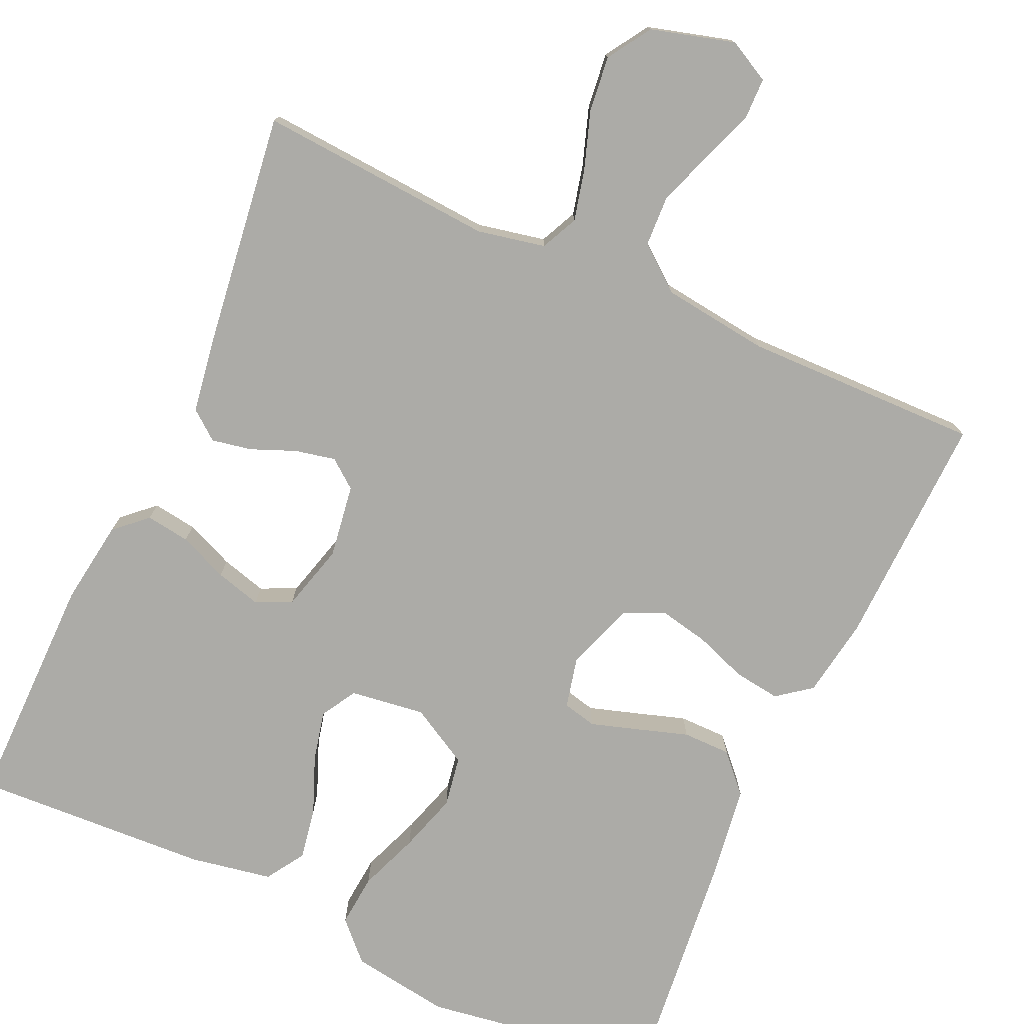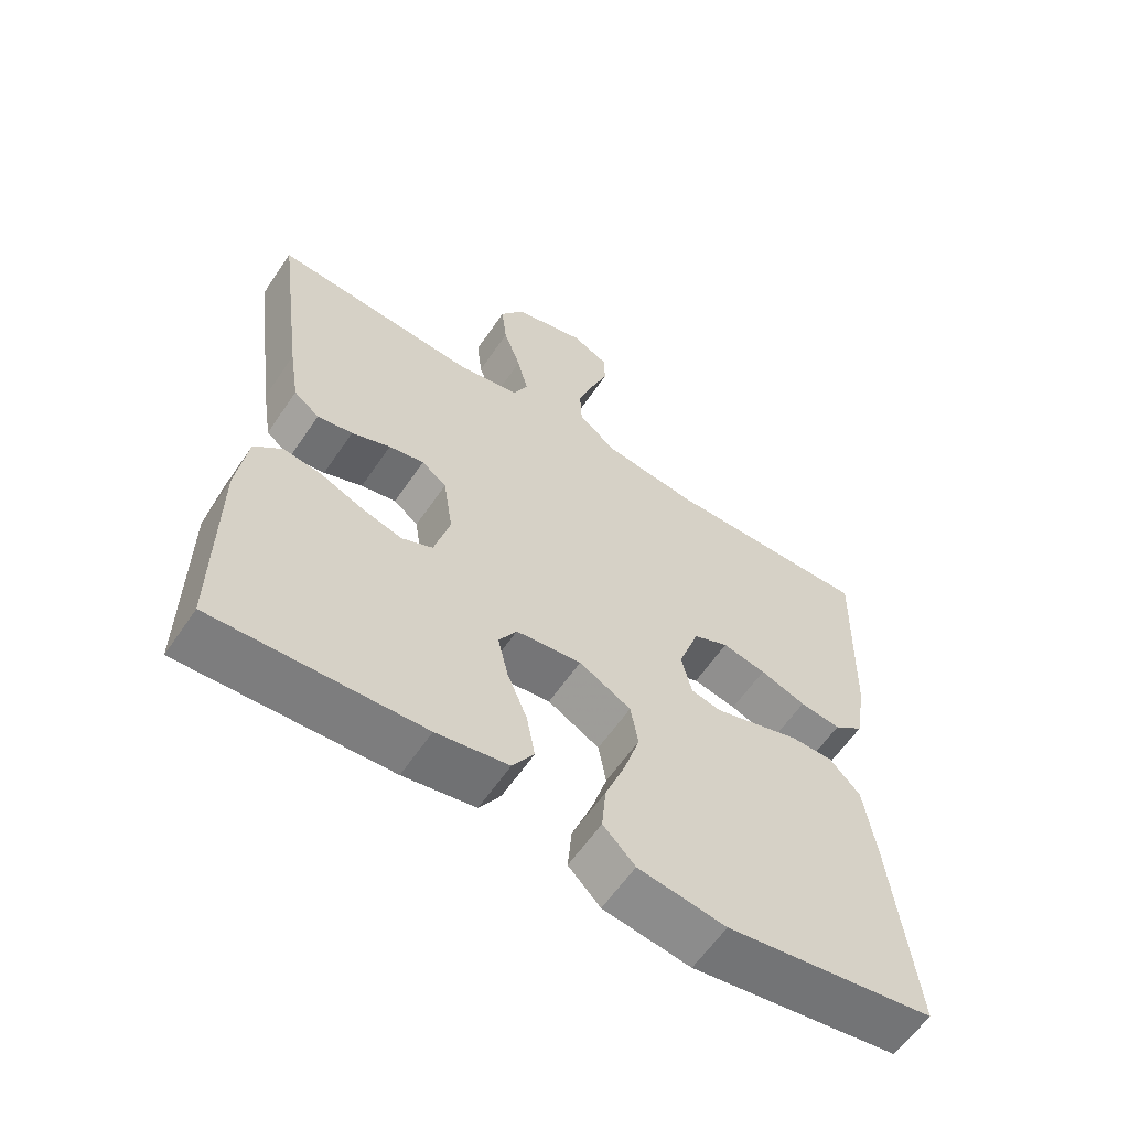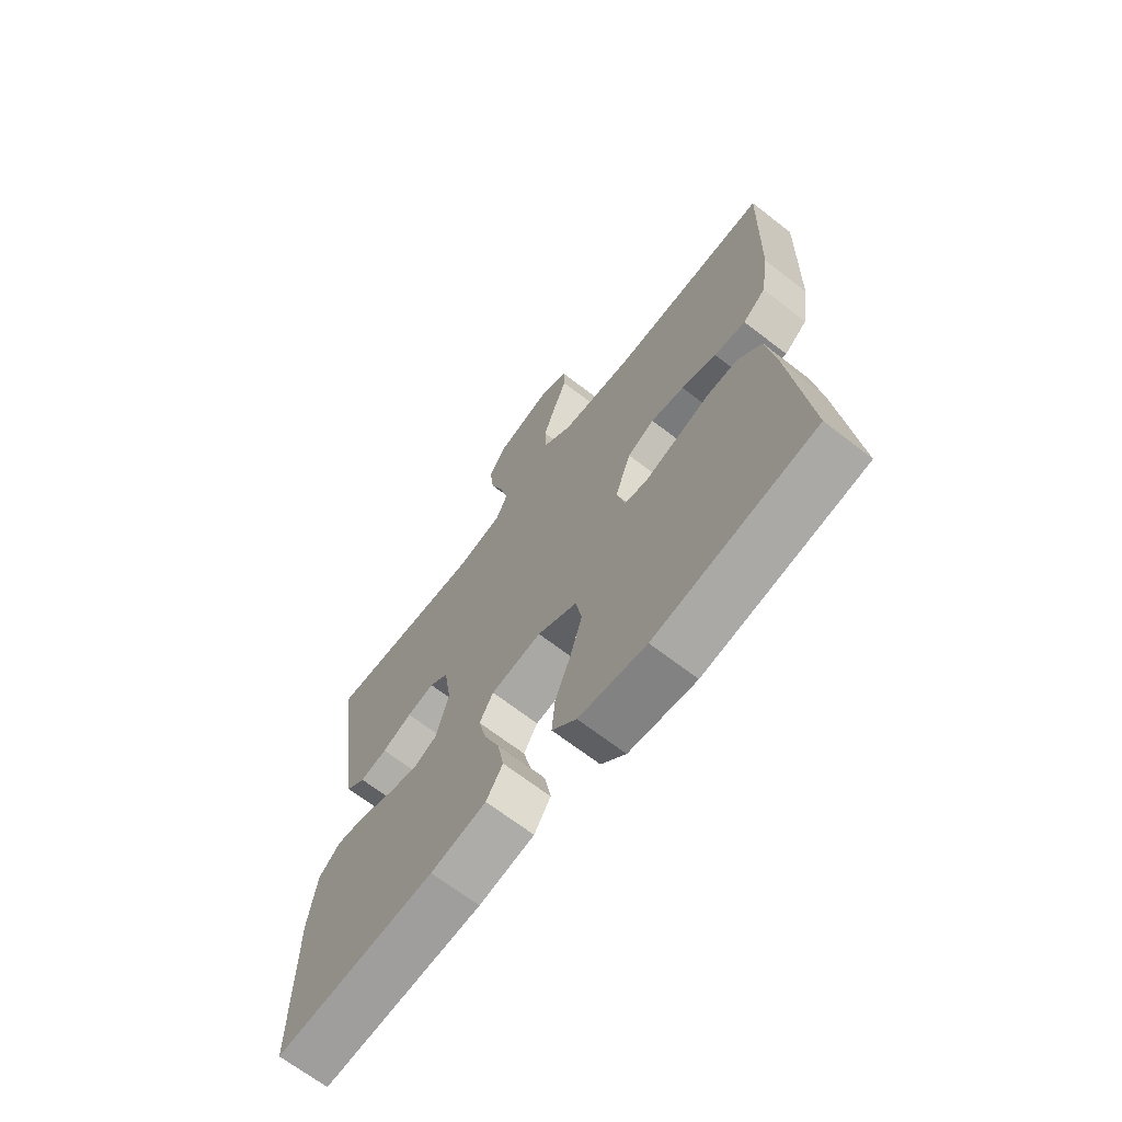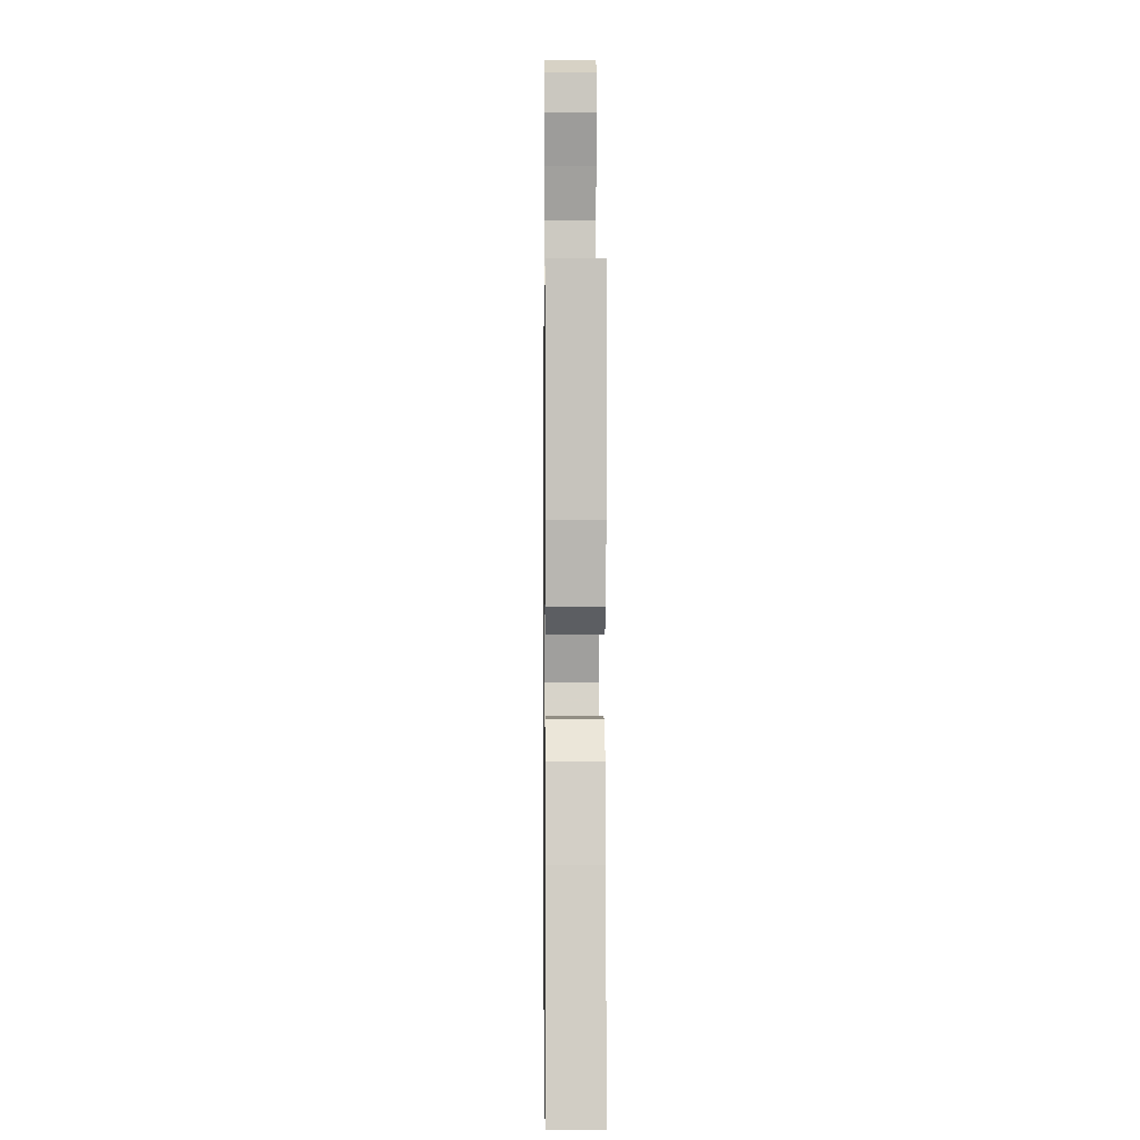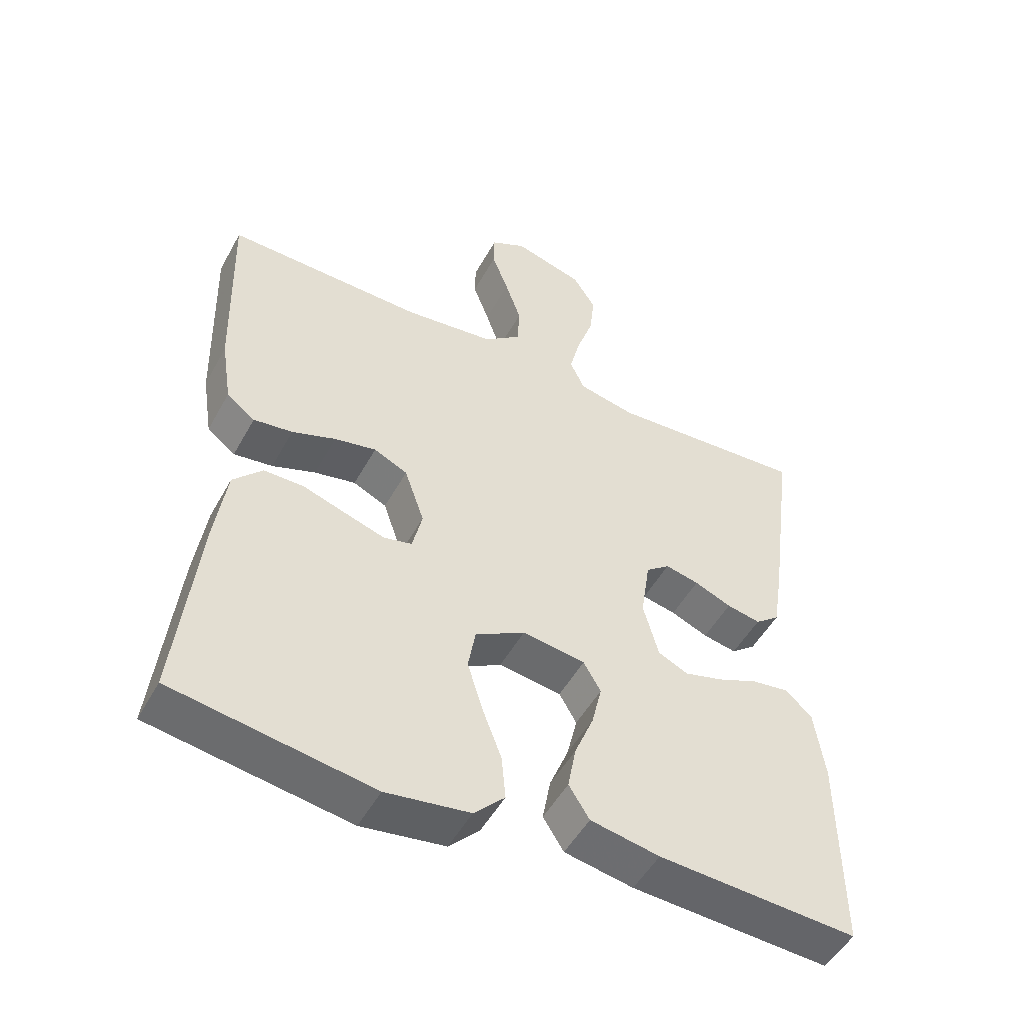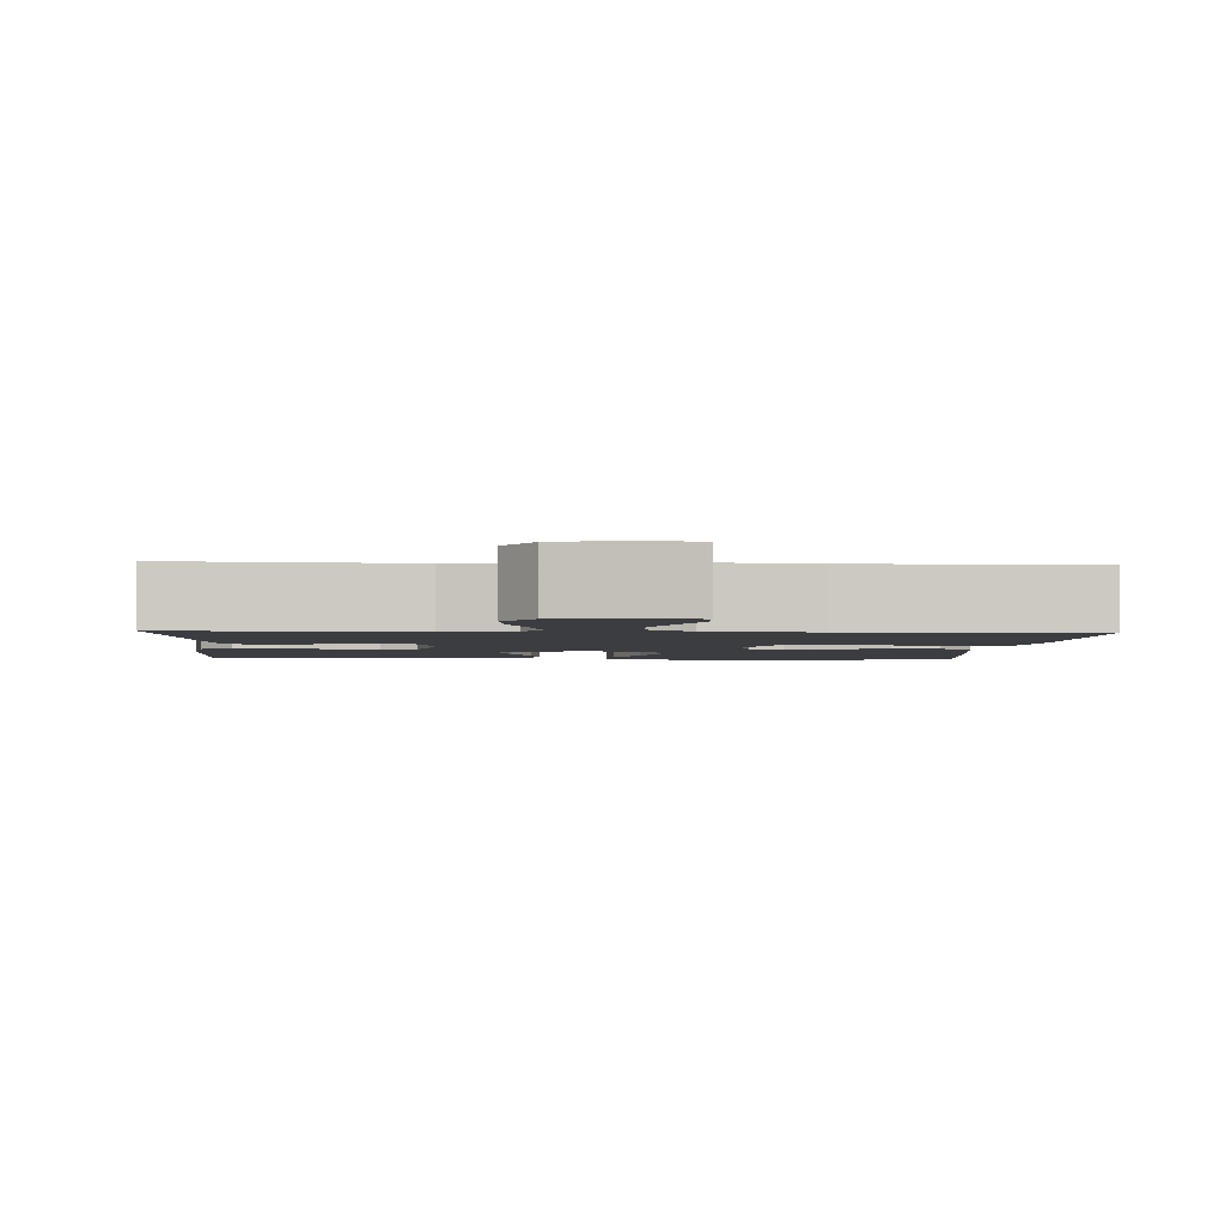
<metadata>
{"format":"obj","ext":"obj","renderer":"f3d","projection":"perspective","resolution":1024,"background":"white","views":[{"elev":-76.3,"azim":-24.5,"up":"+Y"},{"elev":-60.6,"azim":-34.1,"up":"+Z"},{"elev":-68.3,"azim":52.3,"up":"+Z"},{"elev":-0.4,"azim":89.2,"up":"+Z"},{"elev":-50.5,"azim":151.9,"up":"+Z"},{"elev":-2.5,"azim":-3.3,"up":"+Y"}]}
</metadata>
<code>
v -0.5 0.07 0.5
v -0.2 0.07 0.479
v -0.114 0.07 0.497
v -0.092 0.07 0.544
v -0.108 0.07 0.609
v -0.133 0.07 0.682
v -0.141 0.07 0.752
v -0.106 0.07 0.807
v 0 0.07 0.837
v 0.053 0.07 0.809
v 0.054 0.07 0.756
v 0.029 0.07 0.689
v 0.005 0.07 0.619
v 0.008 0.07 0.556
v 0.064 0.07 0.511
v 0.2 0.07 0.494
v 0.5 0.07 0.5
v 0.491 0.07 0.2
v 0.475 0.07 0.099
v 0.432 0.07 0.066
v 0.373 0.07 0.074
v 0.307 0.07 0.098
v 0.244 0.07 0.111
v 0.193 0.07 0.087
v 0.163 0.07 0
v 0.178 0.07 -0.064
v 0.221 0.07 -0.074
v 0.281 0.07 -0.055
v 0.346 0.07 -0.034
v 0.407 0.07 -0.034
v 0.451 0.07 -0.081
v 0.468 0.07 -0.2
v 0.5 0.07 -0.5
v 0.2 0.07 -0.546
v 0.074 0.07 -0.527
v 0.028 0.07 -0.48
v 0.034 0.07 -0.413
v 0.063 0.07 -0.337
v 0.086 0.07 -0.262
v 0.075 0.07 -0.198
v 0 0.07 -0.156
v -0.095 0.07 -0.169
v -0.121 0.07 -0.214
v -0.106 0.07 -0.278
v -0.077 0.07 -0.35
v -0.065 0.07 -0.416
v -0.096 0.07 -0.465
v -0.2 0.07 -0.484
v -0.5 0.07 -0.5
v -0.499 0.07 -0.2
v -0.484 0.07 -0.093
v -0.444 0.07 -0.056
v -0.388 0.07 -0.064
v -0.326 0.07 -0.09
v -0.268 0.07 -0.106
v -0.223 0.07 -0.085
v -0.2 0.07 0
v -0.214 0.07 0.093
v -0.25 0.07 0.121
v -0.301 0.07 0.11
v -0.357 0.07 0.087
v -0.408 0.07 0.077
v -0.445 0.07 0.106
v -0.46 0.07 0.2
v -0.5 0 0.5
v -0.2 0 0.479
v -0.114 0 0.497
v -0.092 0 0.544
v -0.108 0 0.609
v -0.133 0 0.682
v -0.141 0 0.752
v -0.106 0 0.807
v 0 0 0.837
v 0.053 0 0.809
v 0.054 0 0.756
v 0.029 0 0.689
v 0.005 0 0.619
v 0.008 0 0.556
v 0.064 0 0.511
v 0.2 0 0.494
v 0.5 0 0.5
v 0.491 0 0.2
v 0.475 0 0.099
v 0.432 0 0.066
v 0.373 0 0.074
v 0.307 0 0.098
v 0.244 0 0.111
v 0.193 0 0.087
v 0.163 0 0
v 0.178 0 -0.064
v 0.221 0 -0.074
v 0.281 0 -0.055
v 0.346 0 -0.034
v 0.407 0 -0.034
v 0.451 0 -0.081
v 0.468 0 -0.2
v 0.5 0 -0.5
v 0.2 0 -0.546
v 0.074 0 -0.527
v 0.028 0 -0.48
v 0.034 0 -0.413
v 0.063 0 -0.337
v 0.086 0 -0.262
v 0.075 0 -0.198
v 0 0 -0.156
v -0.095 0 -0.169
v -0.121 0 -0.214
v -0.106 0 -0.278
v -0.077 0 -0.35
v -0.065 0 -0.416
v -0.096 0 -0.465
v -0.2 0 -0.484
v -0.5 0 -0.5
v -0.499 0 -0.2
v -0.484 0 -0.093
v -0.444 0 -0.056
v -0.388 0 -0.064
v -0.326 0 -0.09
v -0.268 0 -0.106
v -0.223 0 -0.085
v -0.2 0 0
v -0.214 0 0.093
v -0.25 0 0.121
v -0.301 0 0.11
v -0.357 0 0.087
v -0.408 0 0.077
v -0.445 0 0.106
v -0.46 0 0.2
f 63 64 1 2
f 60 61 62 63
f 59 60 63 2
f 58 59 2 3
f 57 58 3 4
f 51 52 53 54
f 51 54 55
f 50 51 55
f 49 50 55
f 48 49 55 56
f 44 45 46 47
f 43 44 47 48
f 35 36 37 38
f 35 38 39
f 34 35 39
f 33 34 39 40
f 31 32 33 40
f 28 29 30 31
f 27 28 31 40
f 19 20 21 22
f 19 22 23
f 16 17 18 19
f 15 16 19 23
f 14 15 23 24
f 9 10 11 12
f 9 12 13
f 8 9 13
f 5 6 7 8
f 4 5 8 13
f 57 4 13 14
f 43 48 56 57
f 42 43 57 14
f 26 27 40 41
f 25 26 41 42
f 14 24 25 42
f 66 65 128 127
f 127 126 125 124
f 66 127 124 123
f 67 66 123 122
f 68 67 122 121
f 118 117 116 115
f 119 118 115
f 119 115 114
f 119 114 113
f 120 119 113 112
f 111 110 109 108
f 112 111 108 107
f 102 101 100 99
f 103 102 99
f 103 99 98
f 104 103 98 97
f 104 97 96 95
f 95 94 93 92
f 104 95 92 91
f 86 85 84 83
f 87 86 83
f 83 82 81 80
f 87 83 80 79
f 88 87 79 78
f 76 75 74 73
f 77 76 73
f 77 73 72
f 72 71 70 69
f 77 72 69 68
f 78 77 68 121
f 121 120 112 107
f 78 121 107 106
f 105 104 91 90
f 106 105 90 89
f 106 89 88 78
f 1 65 66 2
f 2 66 67 3
f 3 67 68 4
f 4 68 69 5
f 5 69 70 6
f 6 70 71 7
f 7 71 72 8
f 8 72 73 9
f 9 73 74 10
f 10 74 75 11
f 11 75 76 12
f 12 76 77 13
f 13 77 78 14
f 14 78 79 15
f 15 79 80 16
f 16 80 81 17
f 17 81 82 18
f 18 82 83 19
f 19 83 84 20
f 20 84 85 21
f 21 85 86 22
f 22 86 87 23
f 23 87 88 24
f 24 88 89 25
f 25 89 90 26
f 26 90 91 27
f 27 91 92 28
f 28 92 93 29
f 29 93 94 30
f 30 94 95 31
f 31 95 96 32
f 32 96 97 33
f 33 97 98 34
f 34 98 99 35
f 35 99 100 36
f 36 100 101 37
f 37 101 102 38
f 38 102 103 39
f 39 103 104 40
f 40 104 105 41
f 41 105 106 42
f 42 106 107 43
f 43 107 108 44
f 44 108 109 45
f 45 109 110 46
f 46 110 111 47
f 47 111 112 48
f 48 112 113 49
f 49 113 114 50
f 50 114 115 51
f 51 115 116 52
f 52 116 117 53
f 53 117 118 54
f 54 118 119 55
f 55 119 120 56
f 56 120 121 57
f 57 121 122 58
f 58 122 123 59
f 59 123 124 60
f 60 124 125 61
f 61 125 126 62
f 62 126 127 63
f 63 127 128 64
f 64 128 65 1

</code>
